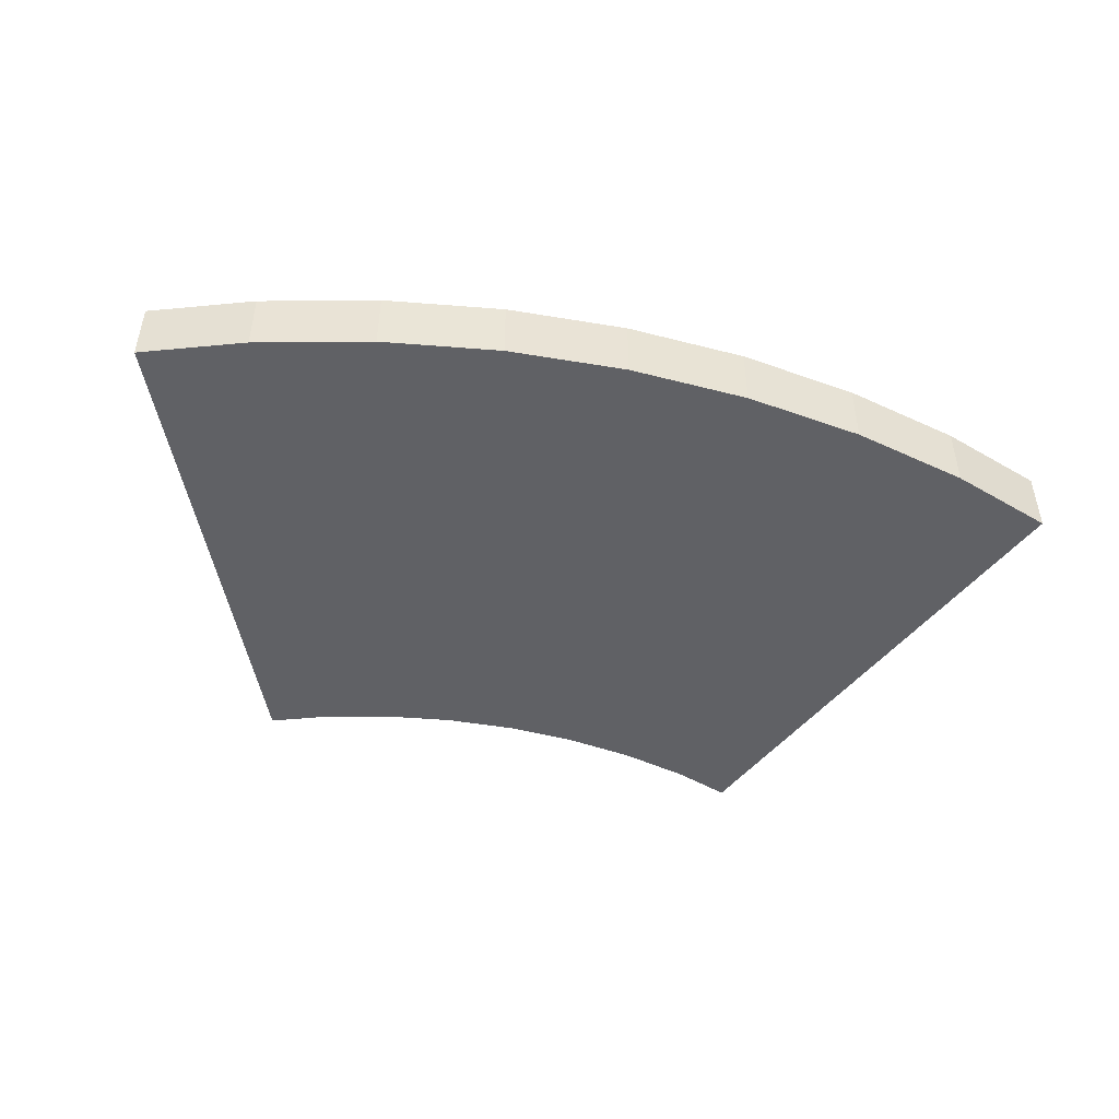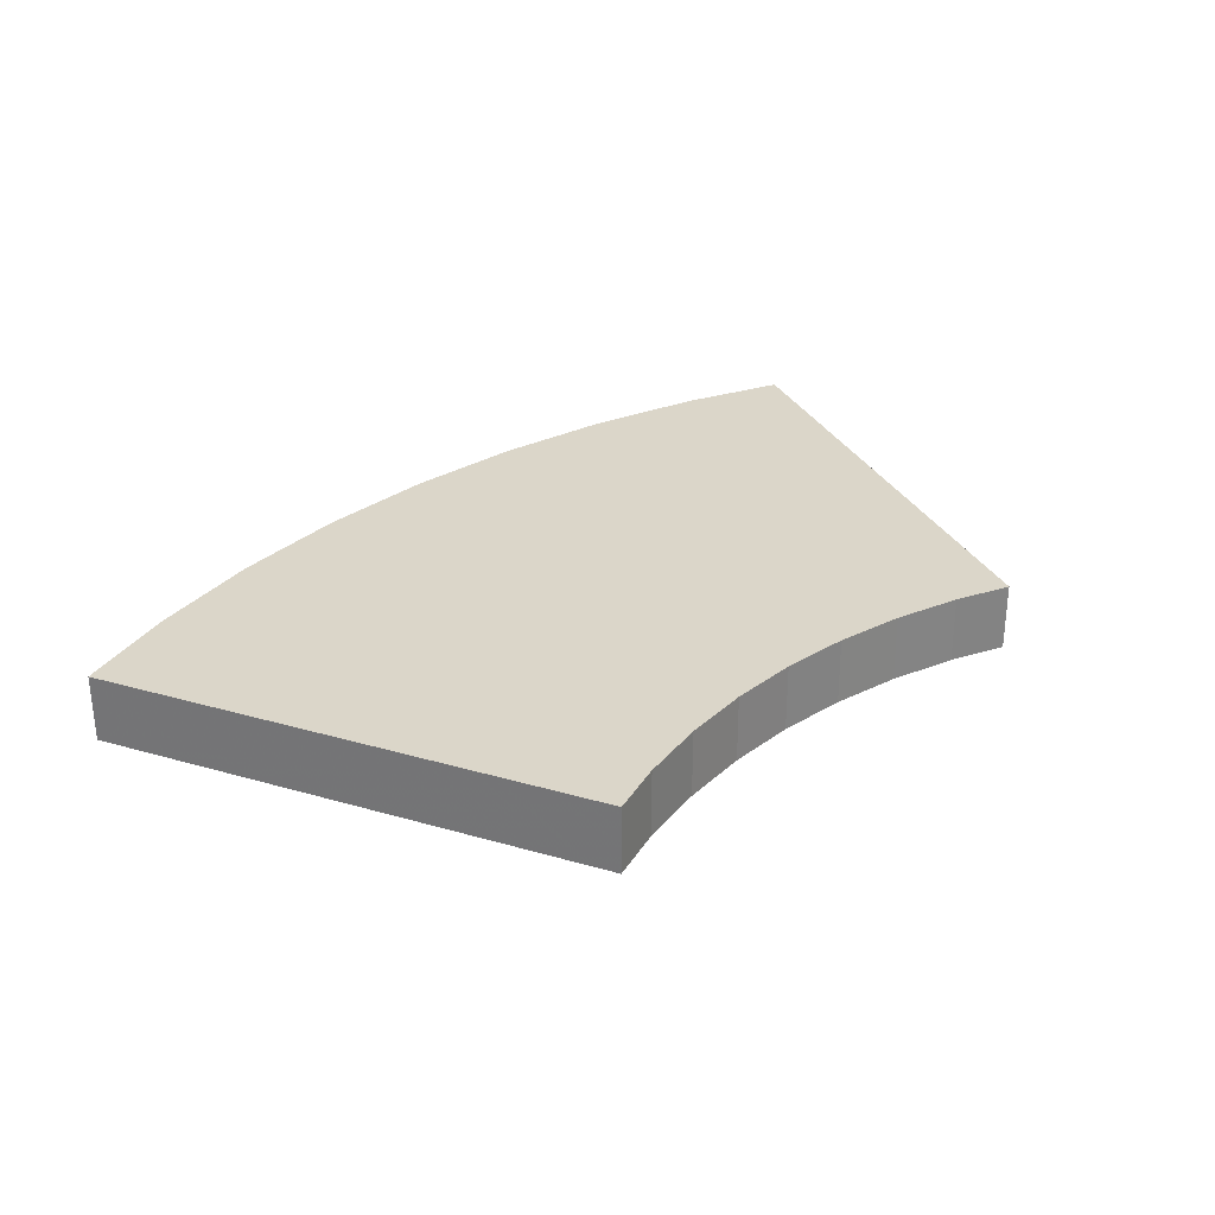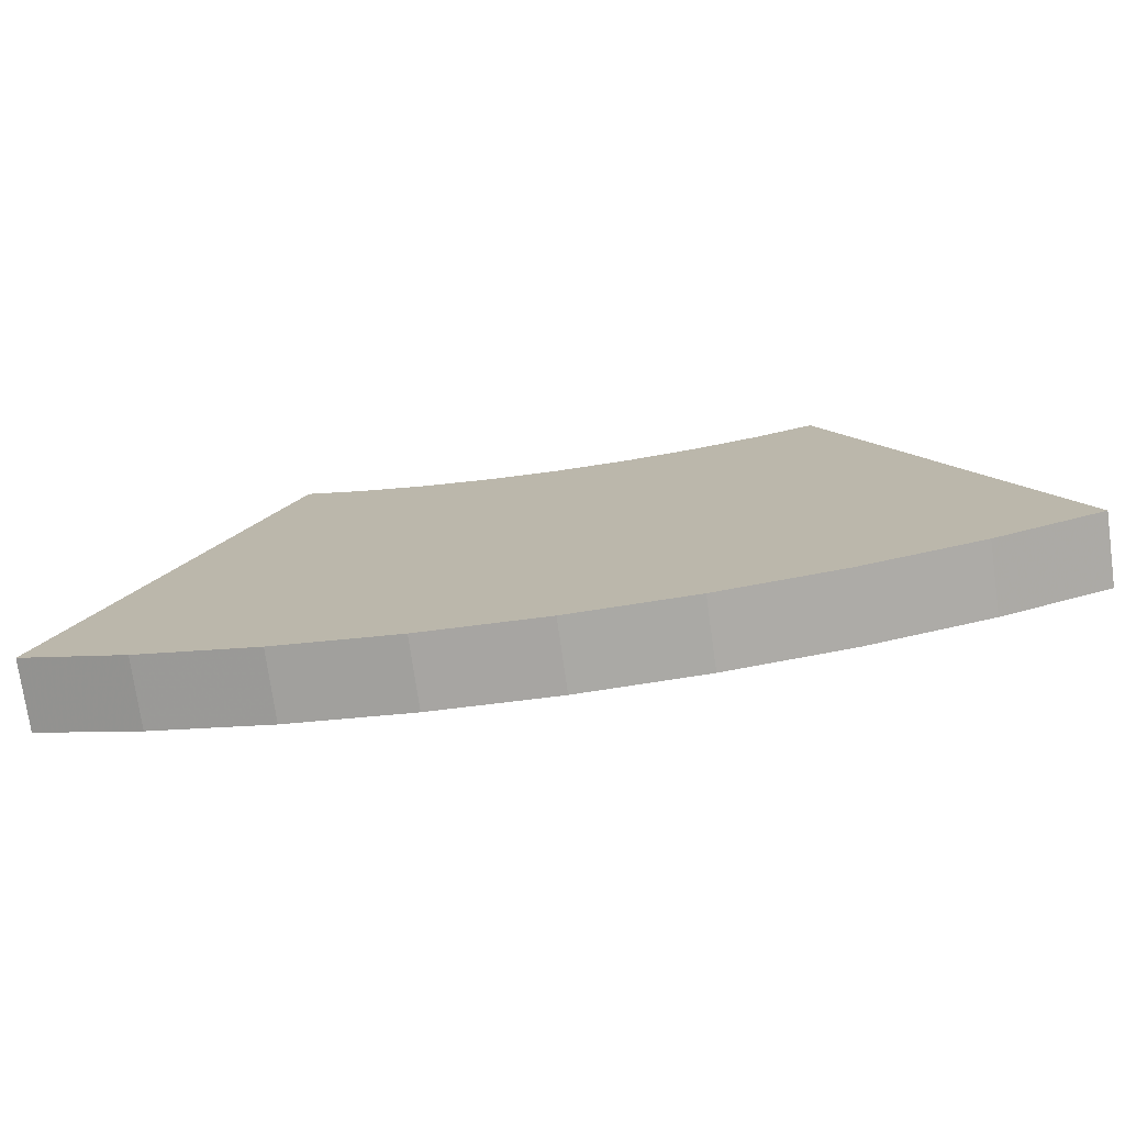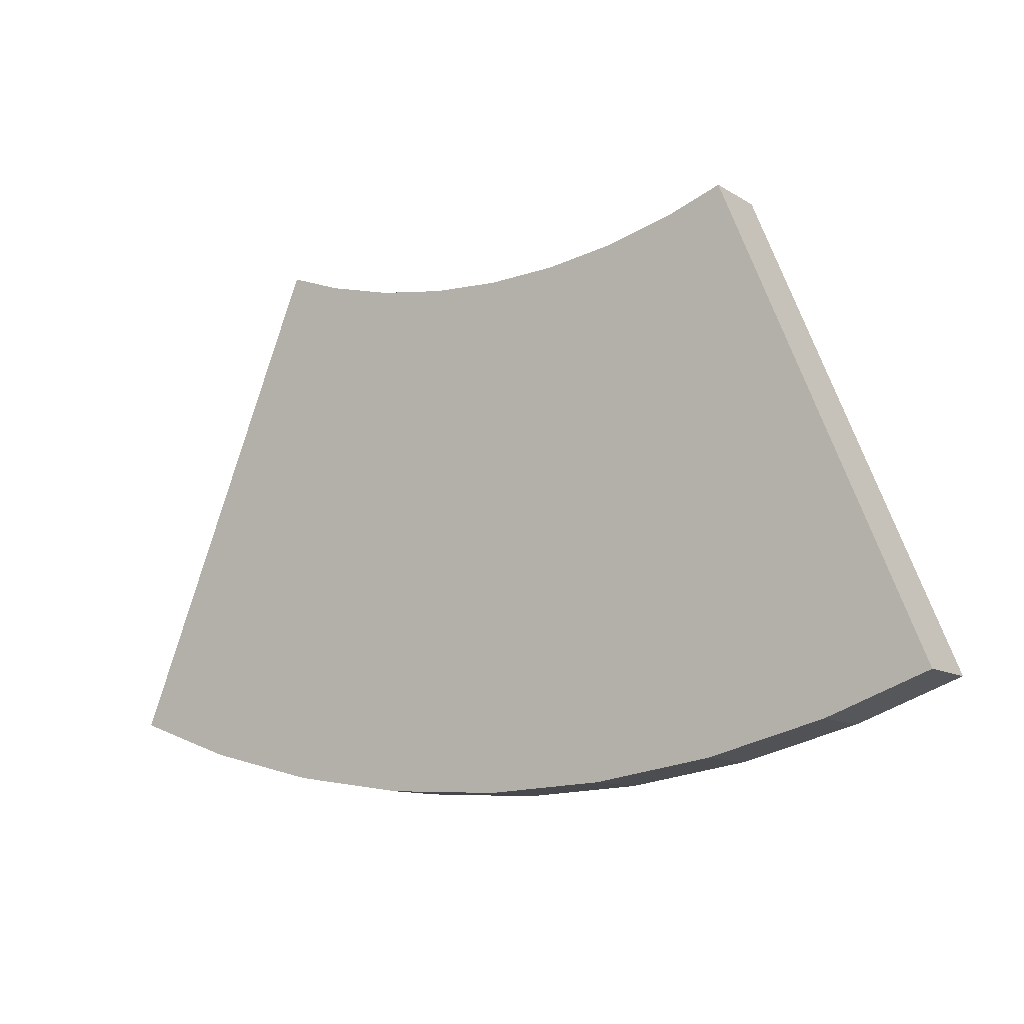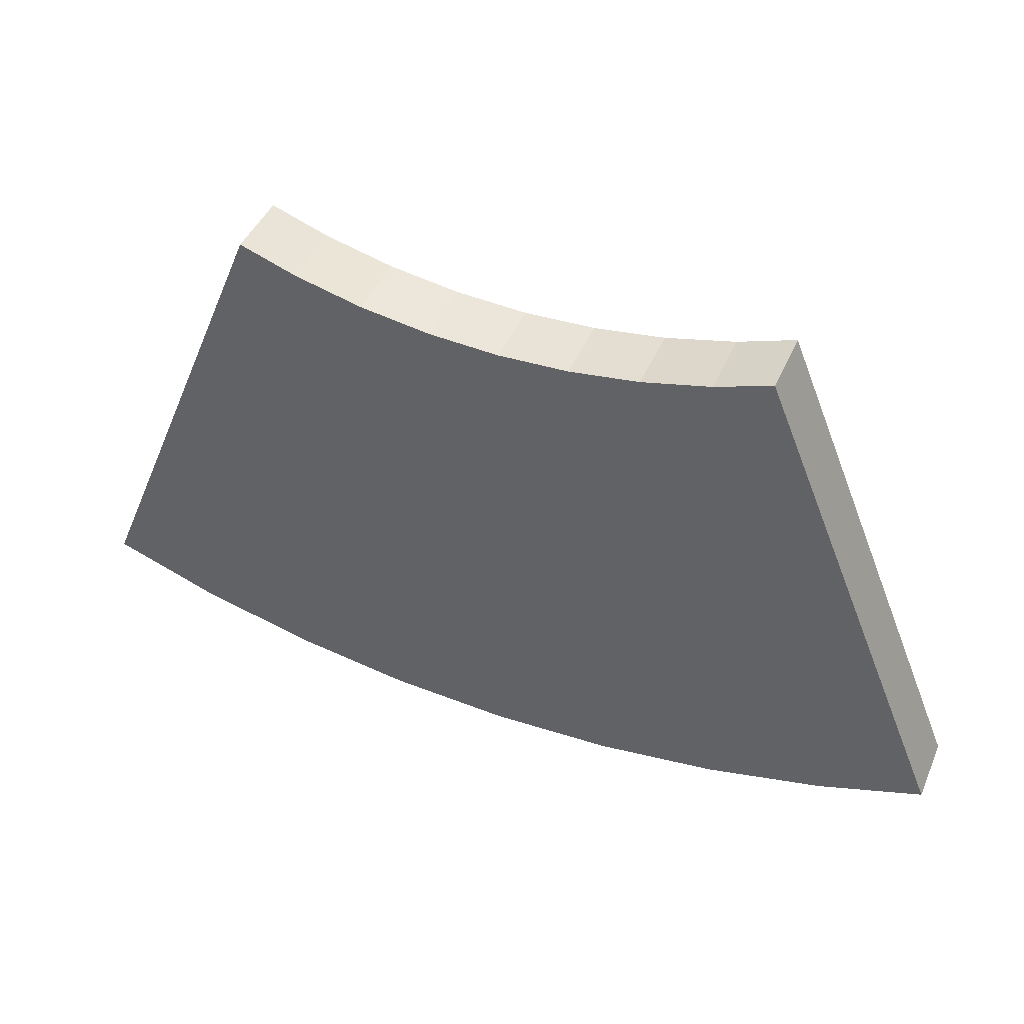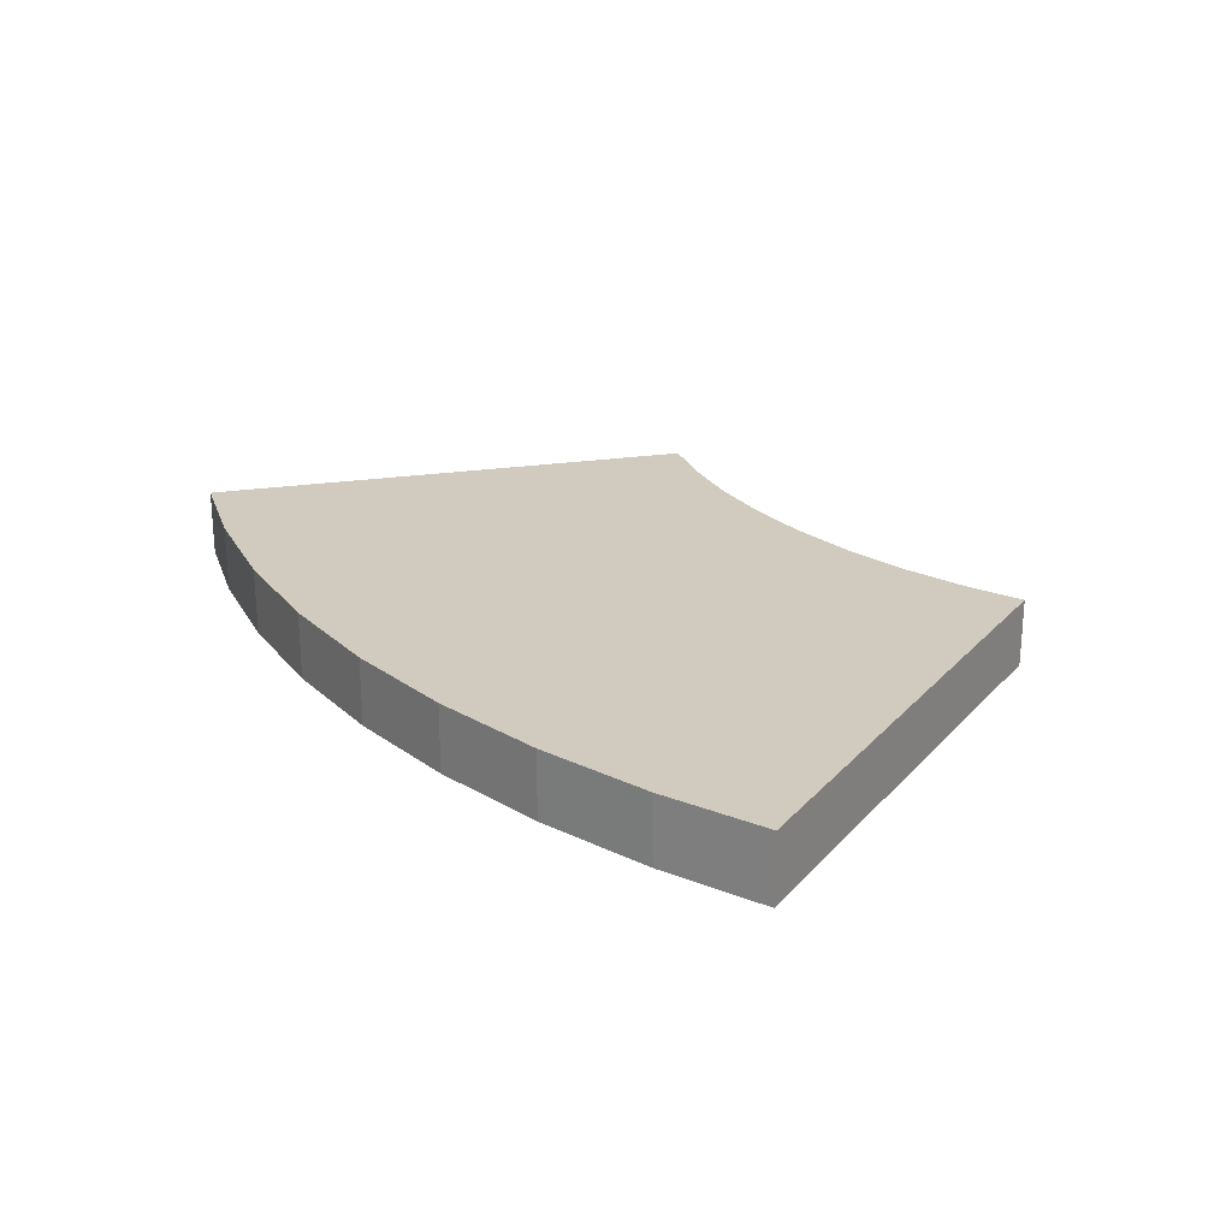
<metadata>
{"format":"obj","ext":"obj","renderer":"f3d","projection":"perspective","resolution":1024,"background":"white","views":[{"elev":-47.5,"azim":166.5,"up":"+Y"},{"elev":29.7,"azim":-44.4,"up":"+Y"},{"elev":-74.8,"azim":8.0,"up":"+Z"},{"elev":-11.1,"azim":-145.5,"up":"+Z"},{"elev":44.5,"azim":-157.3,"up":"+Z"},{"elev":23.4,"azim":-126.8,"up":"+Y"}]}
</metadata>
<code>
g Cylinder.012_Mesh
v 1.89 0.1385 -4.691
v 1.078 0.1385 -2.725
v 1.078 0.1382 -2.725
v -1.473 0.1385 -4.84
v -1.898 0.1385 -4.688
v -1.082 0.1385 -2.723
v -0.8534 0.1385 -2.805
v 1.465 0.1385 -4.843
v 0.8473 0.1385 -2.808
v 0.9829 0.1385 -4.963
v 0.5699 0.1385 -2.877
v 0.4916 0.1385 -5.036
v 0.2839 0.1385 -2.919
v -0.5002 0.1385 -5.035
v -0.2897 0.1385 -2.918
v -0.002285 0.1385 -2.933
v -0.0043 0.1385 -5.06
v -0.9913 0.1385 -4.961
v -0.5743 0.1385 -2.876
f 1 2 3
f 4 5 6
f 4 6 7
f 8 9 2
f 2 1 8
f 8 10 9
f 10 11 9
f 12 13 11
f 12 11 10
f 14 15 16
f 14 16 17
f 18 19 15
f 18 15 14
f 18 4 7
f 18 7 19
f 17 16 13
f 17 13 12
g Cylinder.012_Mesh.008
v 0.9829 -0.1385 -4.963
v 0.5699 -0.1385 -2.877
v 0.5698 -0.1385 -2.877
v -1.473 -0.1385 -4.84
v -0.8534 -0.1385 -2.805
v -0.8534 -0.1385 -2.805
v 1.465 -0.1385 -4.843
v 1.465 0.1385 -4.843
v 1.89 0.1385 -4.691
v 1.89 -0.1385 -4.691
v 0.2852 -0.1385 -2.919
v 0.5698 0.1385 -2.877
v 0.2839 0.1385 -2.919
v -0.8534 0.1385 -2.805
v -1.082 0.1385 -2.723
v -1.082 -0.1385 -2.723
v -1.898 -0.1385 -4.688
v -1.898 0.1385 -4.688
v 1.078 -0.1385 -2.725
v 0.8476 -0.1385 -2.807
v 1.078 0.1385 -2.725
v 0.8473 0.1385 -2.808
v 0.4917 -0.1385 -5.036
v -0.00427 -0.1385 -5.06
v -0.002282 -0.1385 -2.933
v -0.002285 0.1385 -2.933
v -0.2897 -0.1385 -2.918
v -0.5002 -0.1385 -5.035
v -0.2897 0.1385 -2.918
v -0.2897 -0.1385 -2.918
v -0.9913 -0.1385 -4.961
v -0.5743 -0.1385 -2.876
v -0.5743 0.1385 -2.876
v -1.473 0.1385 -4.84
v 0.5699 0.1385 -2.877
v 0.5699 0.1385 -2.877
v 0.9829 0.1385 -4.963
v 0.4916 0.1385 -5.036
v -0.0043 0.1385 -5.06
v -0.5002 0.1385 -5.035
v -0.9913 0.1385 -4.961
f 20 21 22
f 23 24 25
f 26 27 28
f 26 28 29
f 30 21 31
f 30 31 32
f 33 34 35
f 33 35 25
f 36 35 34
f 36 34 37
f 26 29 38
f 26 38 39
f 29 28 40
f 29 40 38
f 41 39 40
f 39 38 40
f 20 21 30
f 20 30 42
f 42 30 43
f 30 44 43
f 30 32 44
f 32 45 44
f 44 46 47
f 44 47 43
f 48 49 44
f 48 44 45
f 50 47 49
f 50 49 51
f 52 51 48
f 51 49 48
f 23 50 51
f 23 51 25
f 52 33 25
f 52 25 51
f 23 25 36
f 25 35 36
f 53 23 36
f 53 36 37
f 54 21 41
f 21 39 41
f 20 26 39
f 20 39 21
f 22 21 54
f 22 54 55
f 26 20 27
f 27 20 56
f 42 57 56
f 56 20 42
f 43 58 57
f 43 57 42
f 47 59 58
f 47 58 43
f 50 60 59
f 50 59 47
f 23 53 60
f 23 60 50

</code>
